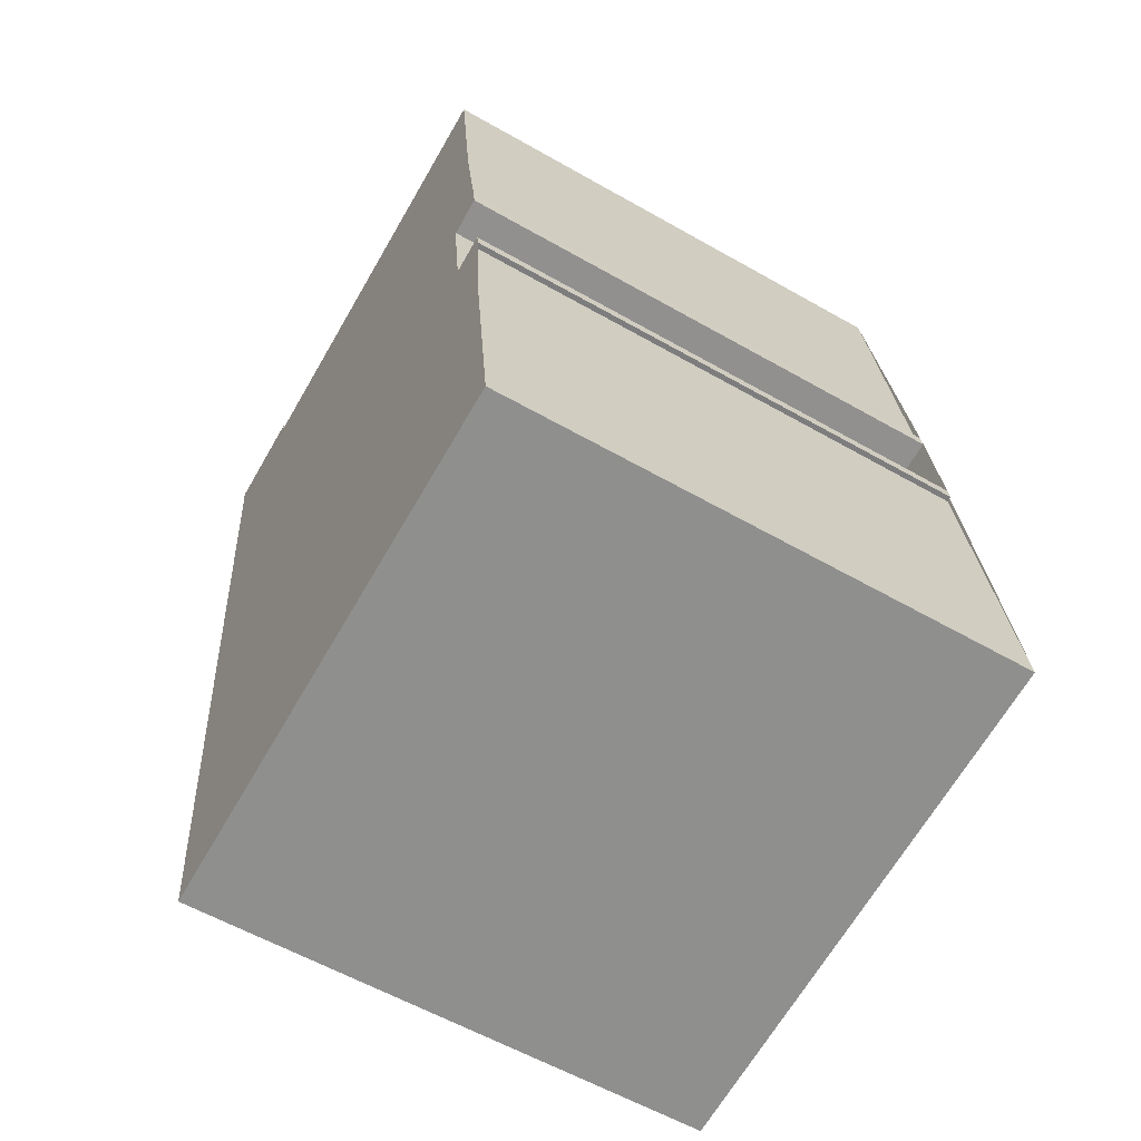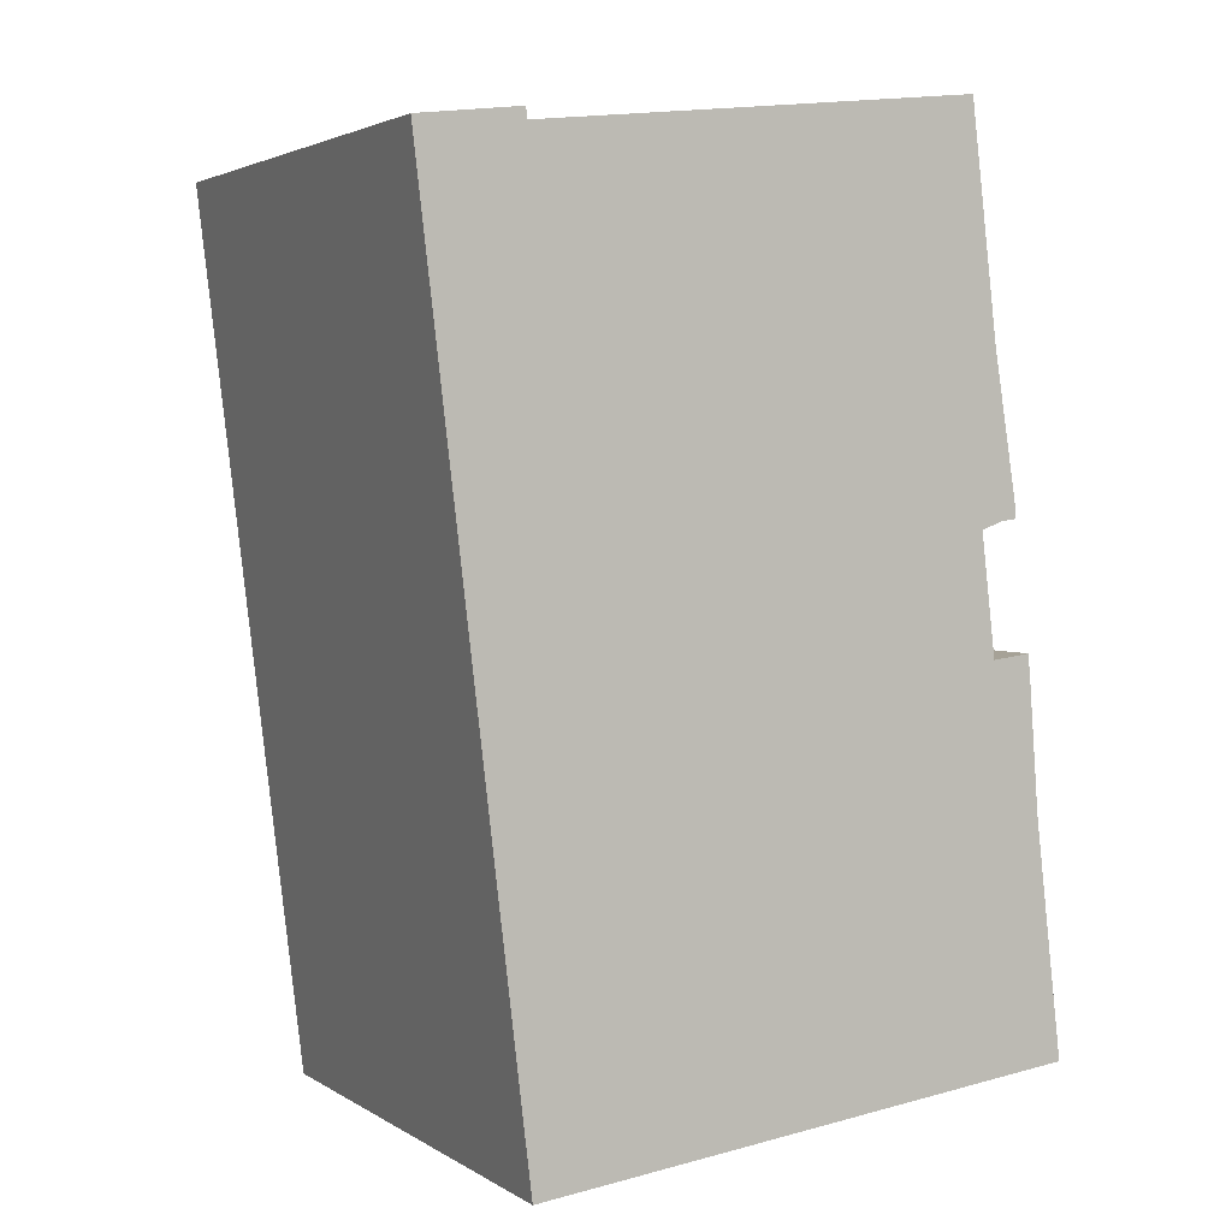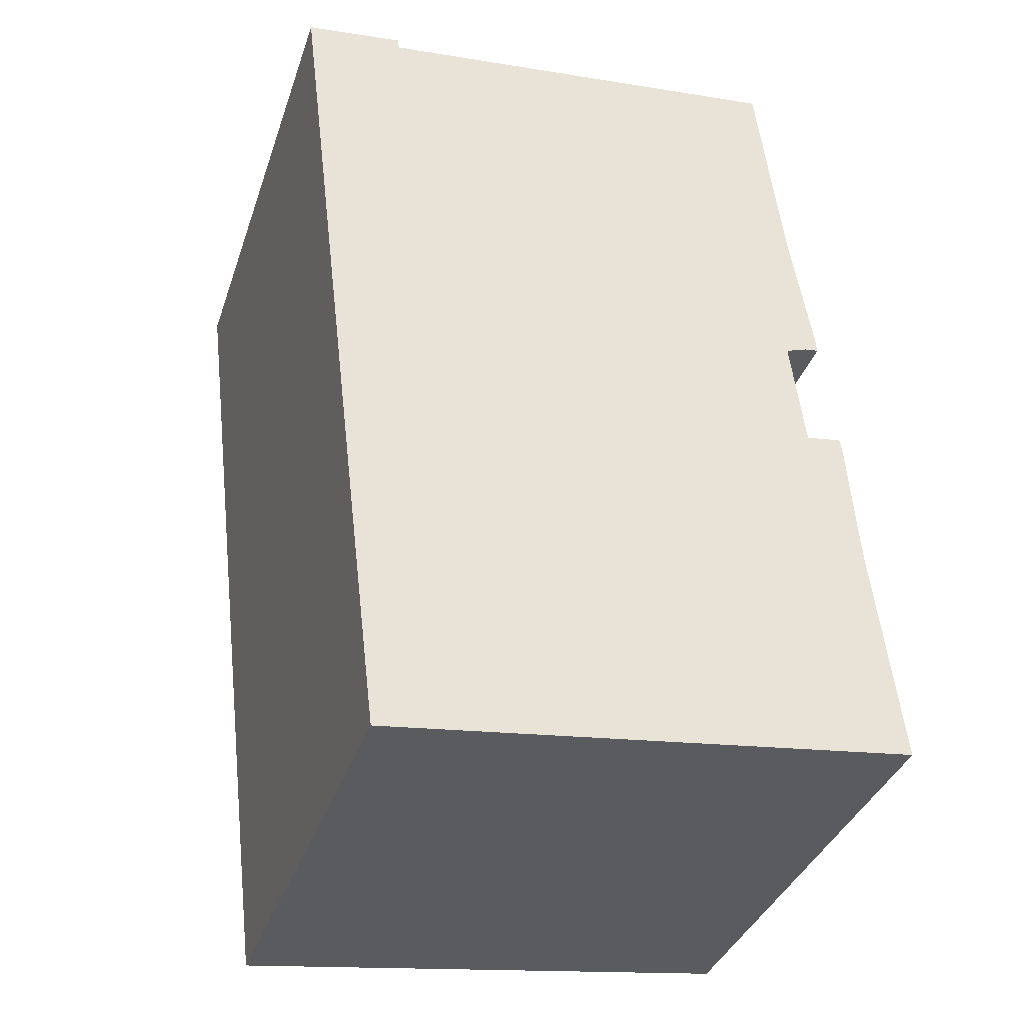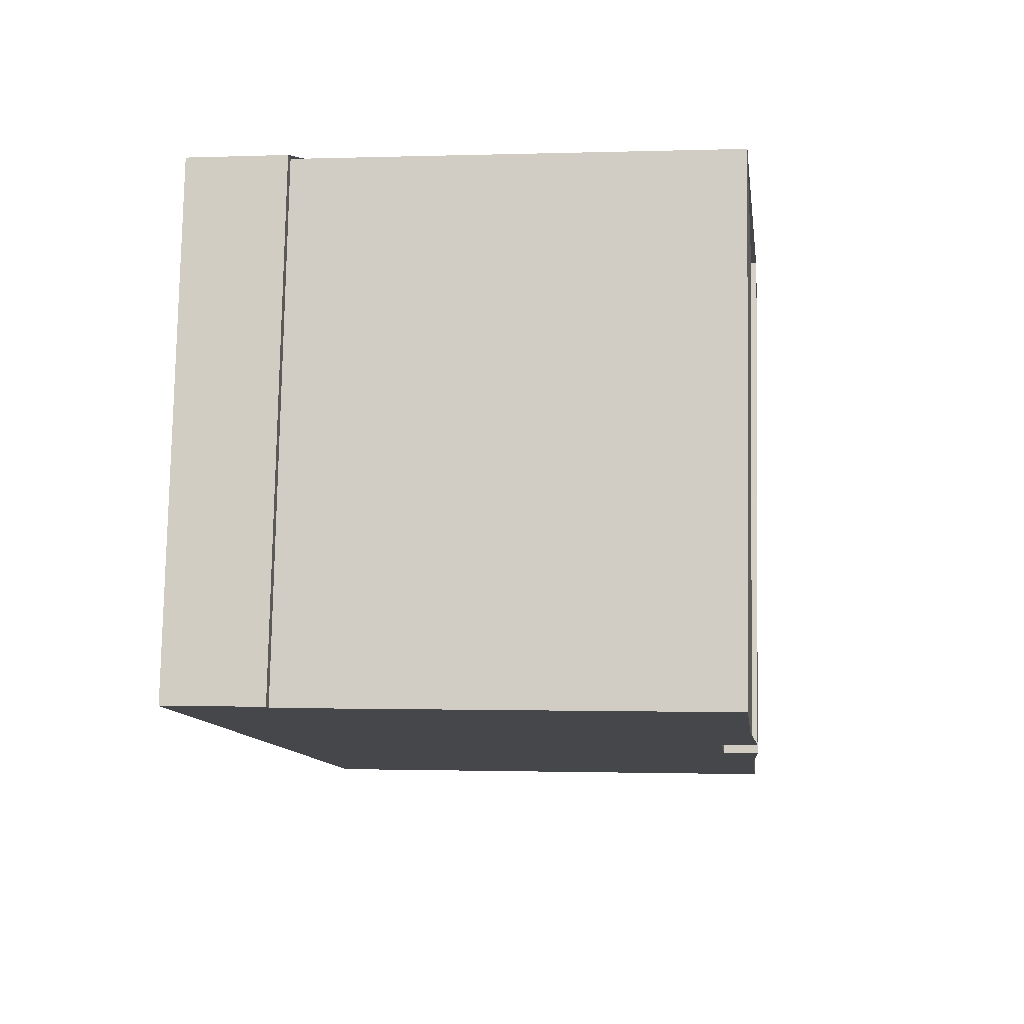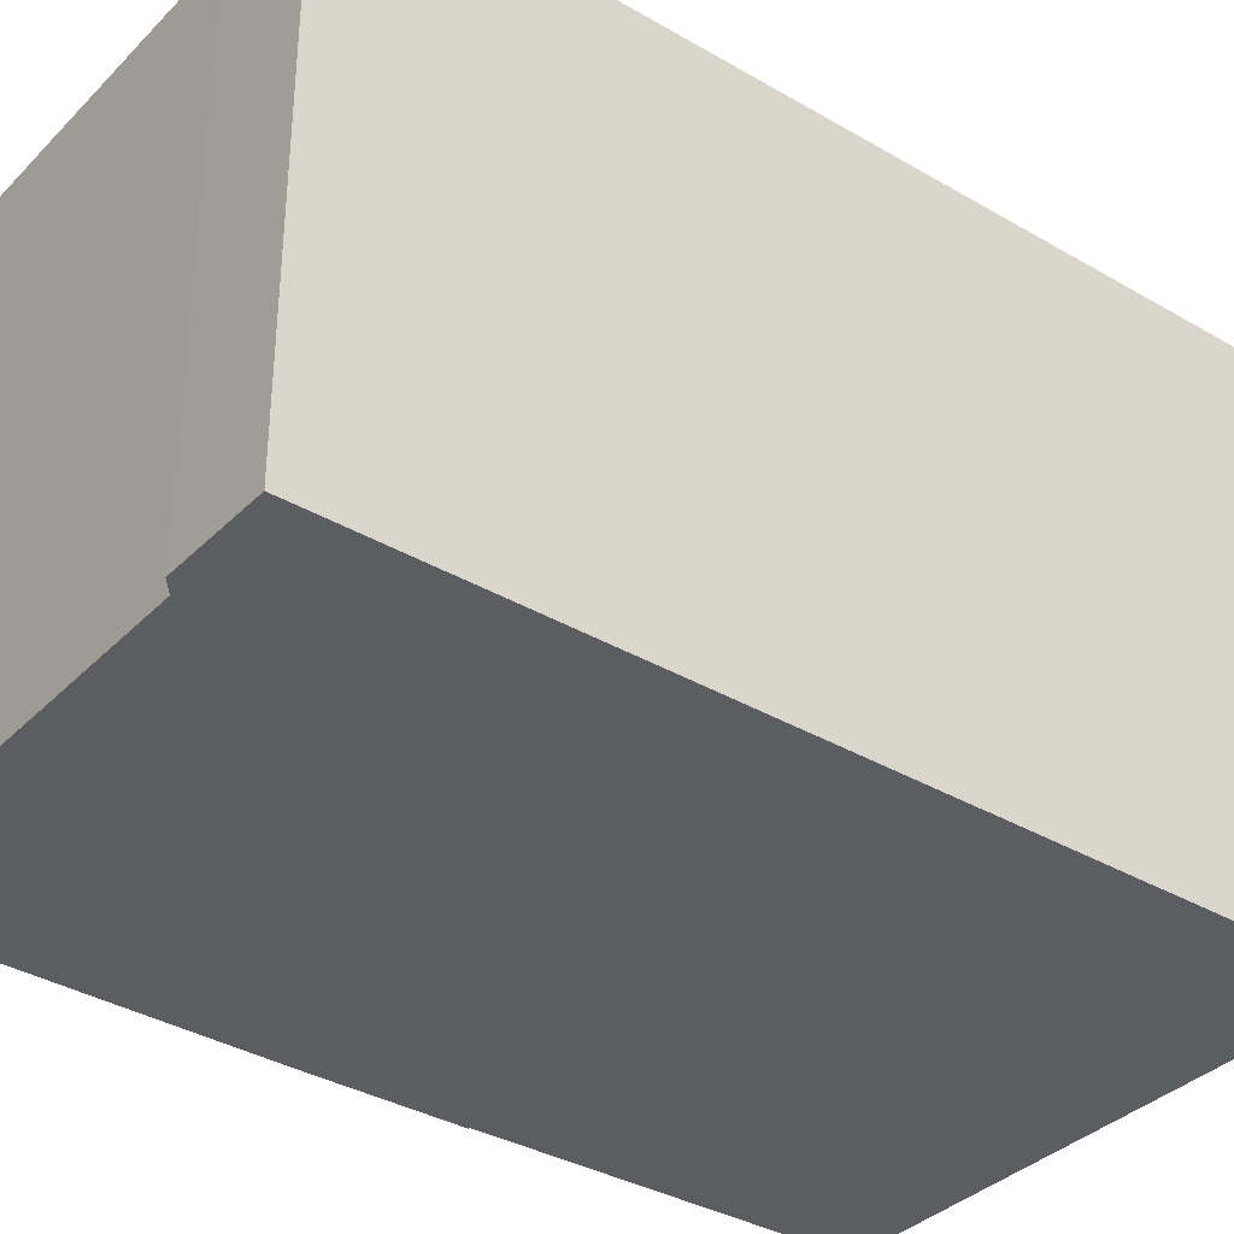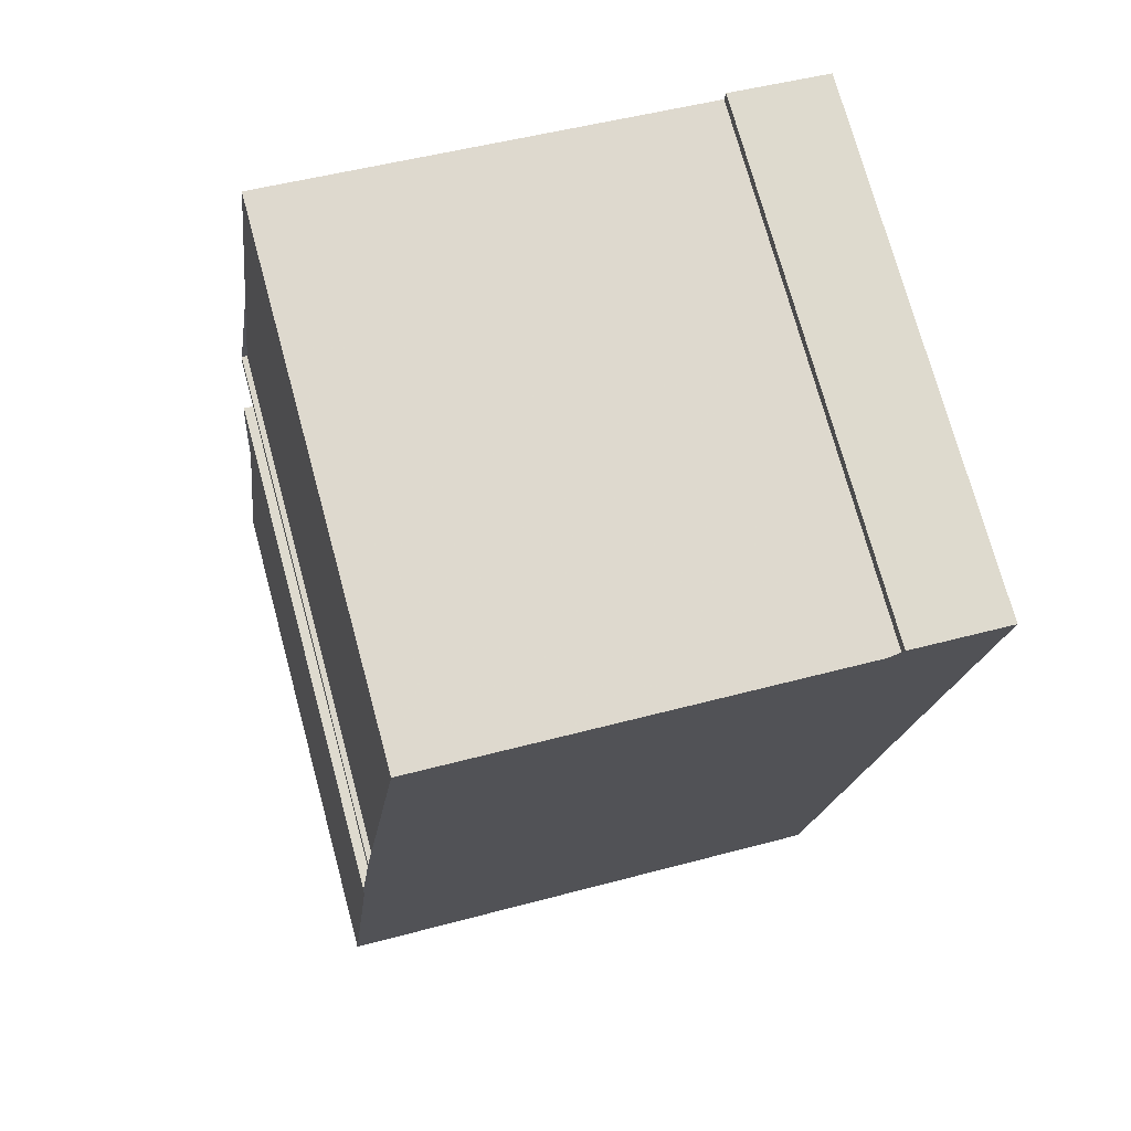
<metadata>
{"format":"obj","ext":"obj","renderer":"f3d","projection":"perspective","resolution":1024,"background":"white","views":[{"elev":-59.1,"azim":59.6,"up":"+Y"},{"elev":3.0,"azim":-27.6,"up":"+Y"},{"elev":-36.3,"azim":-17.7,"up":"+Y"},{"elev":79.5,"azim":1.1,"up":"+Y"},{"elev":-35.6,"azim":-120.9,"up":"+Z"},{"elev":73.8,"azim":164.8,"up":"+Y"}]}
</metadata>
<code>
v -1375 -818.8 10.49
v -1375 -818.8 10.49
v -1375 -819.1 10.49
v -1375 -819.2 10.49
v -1375 -821.6 10.49
v -1374 -821.5 10.49
v -1374 -821.8 10.49
v -1374 -821.8 10.49
v -1374 -828.9 10.49
v -1384 -830.2 10.48
v -1386 -812.7 10.48
v -1384 -812.5 10.48
v -1384 -812.7 10.48
v -1376 -811.7 10.49
v -1376 -811.7 10.49
v -1375 -819.1 10.49
v -1375 -821.5 10.49
v -1374 -829 10.49
v -1386 -812.9 10.48
v -1384 -812.7 10.48
v -1386 -812.9 10.48
v -1384 -830.2 10.48
v -1386 -812.7 10.48
v -1385 -822.7 10.48
v -1385 -822.7 10.48
v -1375 -821.6 10.49
v -1384 -830.1 10.48
v -1384 -830.1 10.48
v -1374 -828.9 10.49
v -1374 -828.9 10.49
v -1375 -818.8 10.49
v -1375 -818.8 10.49
v -1375 -818.8 0
v -1375 -818.8 0
v -1375 -819.1 10.49
v -1375 -818.8 10.49
v -1375 -818.8 0
v -1375 -819.1 0
v -1375 -819.1 10.49
v -1375 -819.1 10.49
v -1375 -819.1 0
v -1375 -819.1 0
v -1375 -821.6 10.49
v -1375 -819.2 10.49
v -1375 -819.2 -1.776e-15
v -1375 -821.6 -1.776e-15
v -1375 -821.5 10.49
v -1375 -821.6 10.49
v -1375 -821.6 -1.776e-15
v -1375 -821.5 -1.776e-15
v -1374 -821.8 10.49
v -1374 -821.5 10.49
v -1374 -821.5 0
v -1374 -821.8 0
v -1374 -821.8 10.49
v -1374 -821.8 10.49
v -1374 -821.8 0
v -1374 -821.8 0
v -1374 -828.9 10.49
v -1374 -821.8 10.49
v -1374 -821.8 0
v -1374 -828.9 0
v -1374 -829 10.49
v -1374 -828.9 10.49
v -1374 -828.9 0
v -1374 -829 0
v -1384 -830.1 10.48
v -1384 -830.2 10.48
v -1384 -830.2 1.776e-15
v -1384 -830.1 -1.776e-15
v -1386 -812.7 10.48
v -1386 -812.7 10.48
v -1386 -812.7 0
v -1386 -812.7 0
v -1384 -812.7 10.48
v -1384 -812.5 10.48
v -1384 -812.5 0
v -1384 -812.7 1.776e-15
v -1376 -811.7 10.49
v -1384 -812.7 10.48
v -1384 -812.7 -1.776e-15
v -1376 -811.7 1.776e-15
v -1375 -818.8 10.49
v -1376 -811.7 10.49
v -1376 -811.7 0
v -1375 -818.8 0
v -1376 -811.7 10.49
v -1376 -811.7 10.49
v -1376 -811.7 1.776e-15
v -1376 -811.7 0
v -1375 -819.2 10.49
v -1375 -819.1 10.49
v -1375 -819.1 0
v -1375 -819.2 -1.776e-15
v -1374 -821.5 10.49
v -1375 -821.5 10.49
v -1375 -821.5 -1.776e-15
v -1374 -821.5 0
v -1384 -830.2 10.48
v -1374 -829 10.49
v -1374 -829 0
v -1384 -830.2 0
v -1386 -812.7 10.48
v -1386 -812.9 10.48
v -1386 -812.9 0
v -1386 -812.7 0
v -1384 -812.7 10.48
v -1384 -812.7 10.48
v -1384 -812.7 1.776e-15
v -1384 -812.7 -1.776e-15
v -1384 -830.2 10.48
v -1384 -830.2 10.48
v -1384 -830.2 0
v -1384 -830.2 1.776e-15
v -1384 -812.5 10.48
v -1386 -812.7 10.48
v -1386 -812.7 0
v -1384 -812.5 0
v -1386 -812.9 10.48
v -1385 -822.7 10.48
v -1385 -822.7 0
v -1386 -812.9 0
v -1375 -821.6 10.49
v -1375 -821.6 10.49
v -1375 -821.6 -1.776e-15
v -1375 -821.6 -1.776e-15
v -1385 -822.7 10.48
v -1384 -830.1 10.48
v -1384 -830.1 -1.776e-15
v -1385 -822.7 0
v -1374 -828.9 10.49
v -1374 -828.9 10.49
v -1374 -828.9 0
v -1374 -828.9 0
v -1375 -818.8 0
v -1375 -818.8 0
v -1375 -819.1 0
v -1375 -819.2 0
v -1375 -821.6 0
v -1374 -821.5 0
v -1374 -821.8 0
v -1374 -821.8 0
v -1374 -828.9 0
v -1384 -830.2 0
v -1386 -812.7 0
v -1384 -812.5 0
v -1384 -812.7 0
v -1376 -811.7 0
f 28 24 25 27
f 15 14 1 2 3 16
f 30 17 6 7 8 29
f 21 19 11 23
f 27 25 26 5 17 30
f 23 12 20 21
f 24 19 21 25
f 25 21 20 13 15 16 4 26
f 27 22 10 28
f 29 9 18 30
f 30 18 22 27
f 32 33 34 31
f 36 37 38 35
f 40 41 42 39
f 44 45 46 43
f 48 49 50 47
f 52 53 54 51
f 56 57 58 55
f 60 61 62 59
f 64 65 66 63
f 68 69 70 67
f 72 73 74 71
f 76 77 78 75
f 80 81 82 79
f 84 85 86 83
f 88 89 90 87
f 92 93 94 91
f 96 97 98 95
f 100 101 102 99
f 104 105 106 103
f 108 109 110 107
f 112 113 114 111
f 116 117 118 115
f 120 121 122 119
f 124 125 126 123
f 128 129 130 127
f 132 133 134 131
f 136 137 138 139 140 141 142 143 144 145 146 147 148 135

</code>
